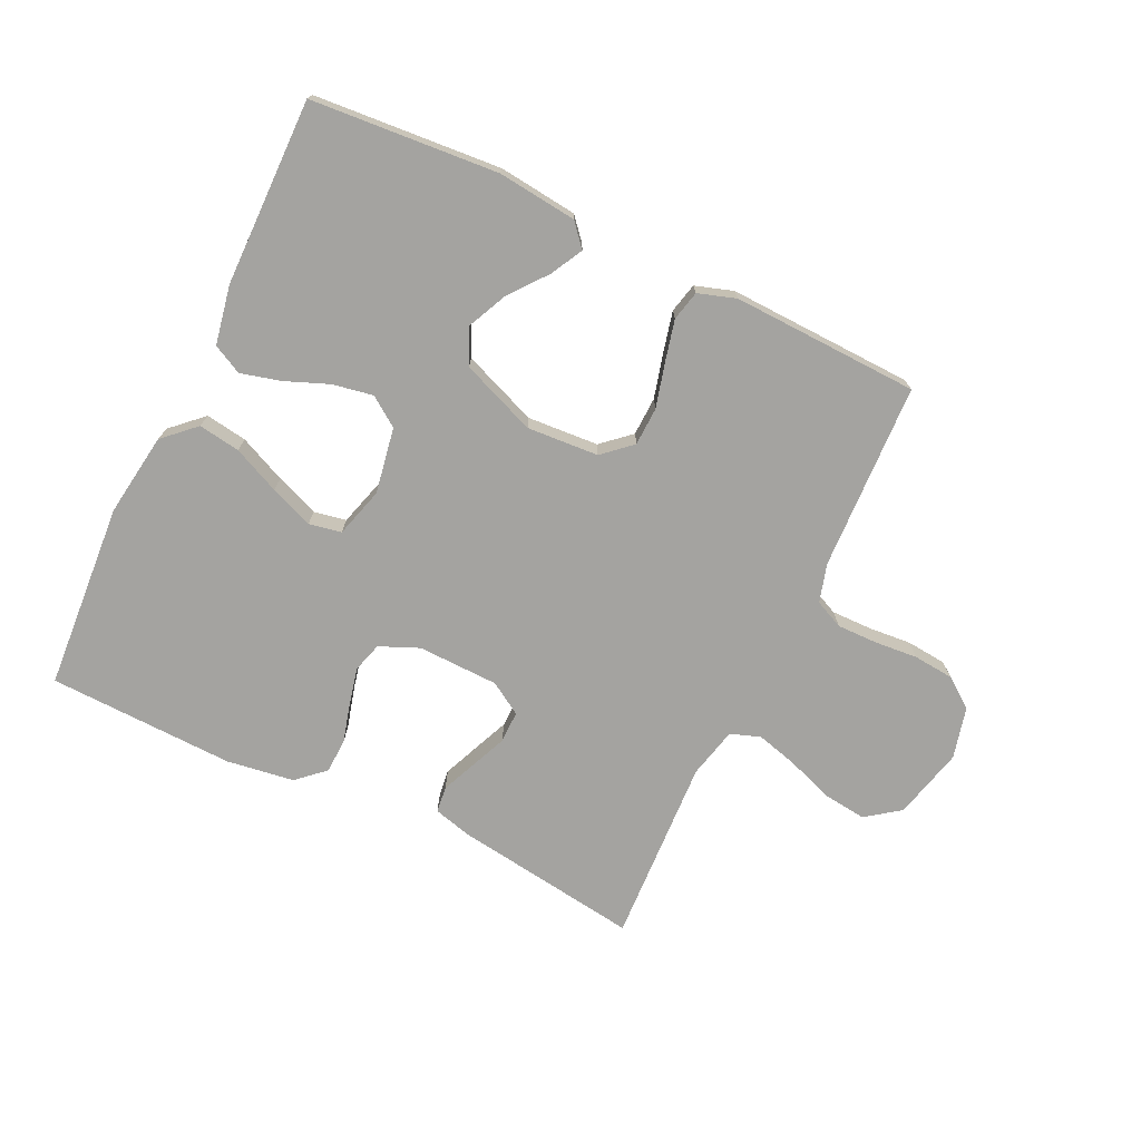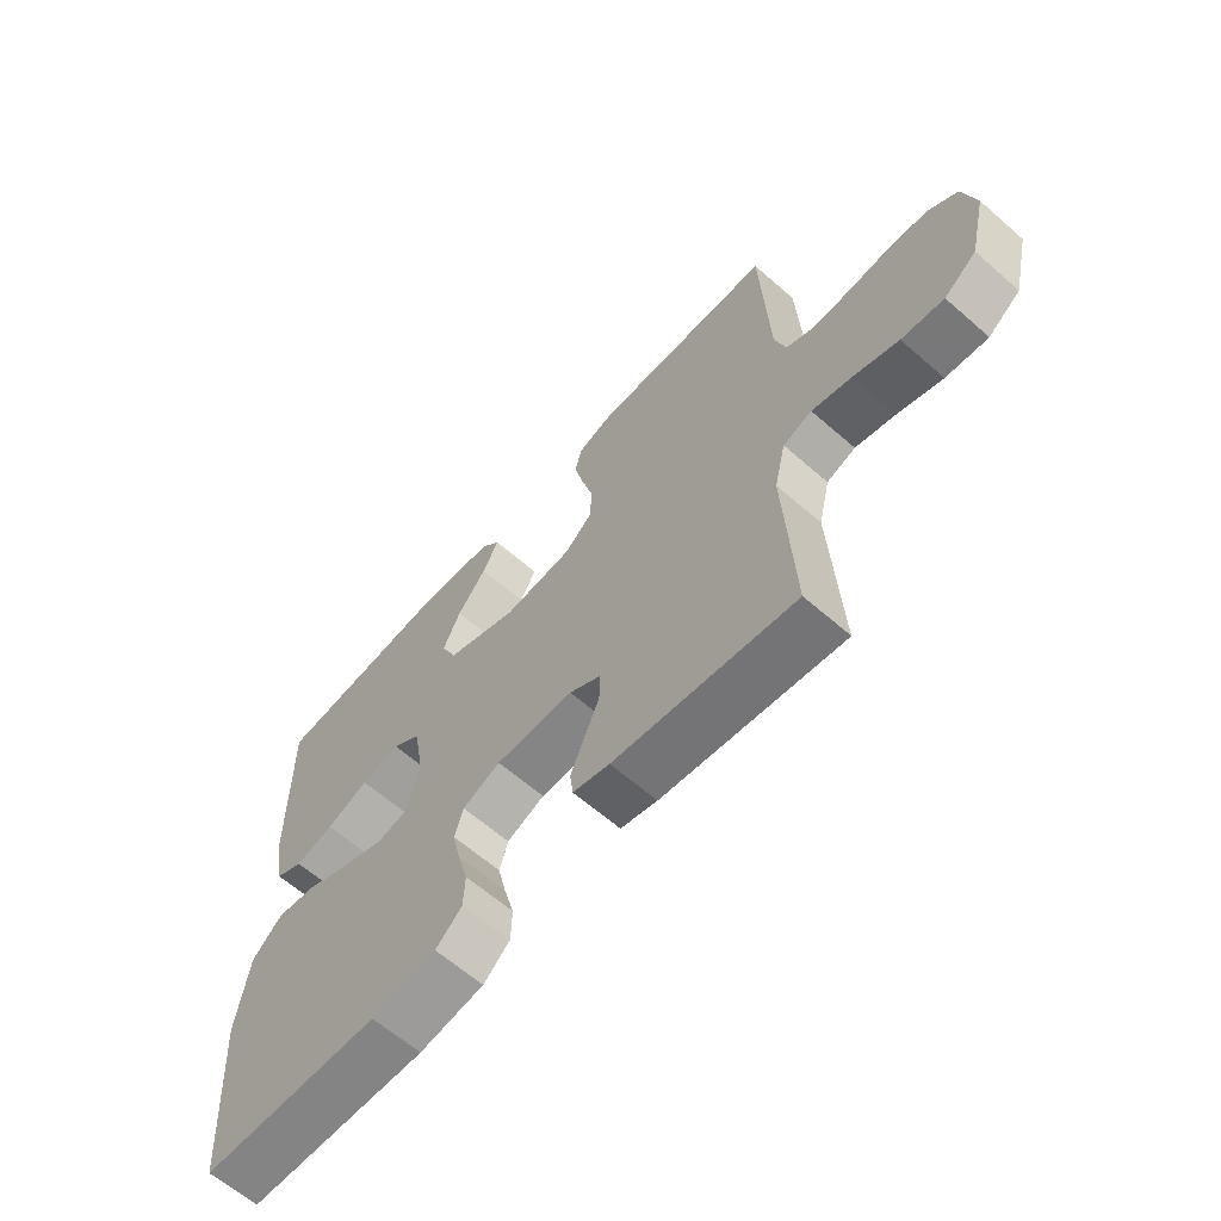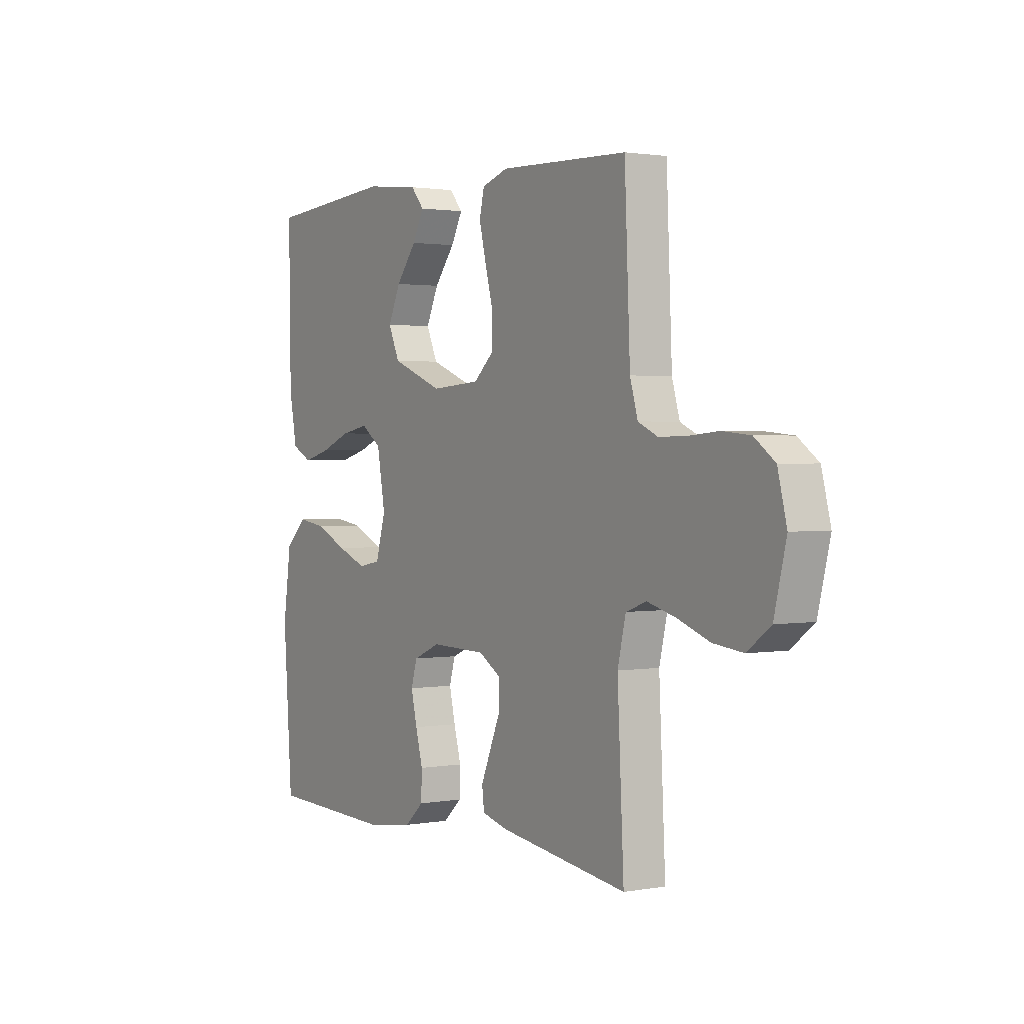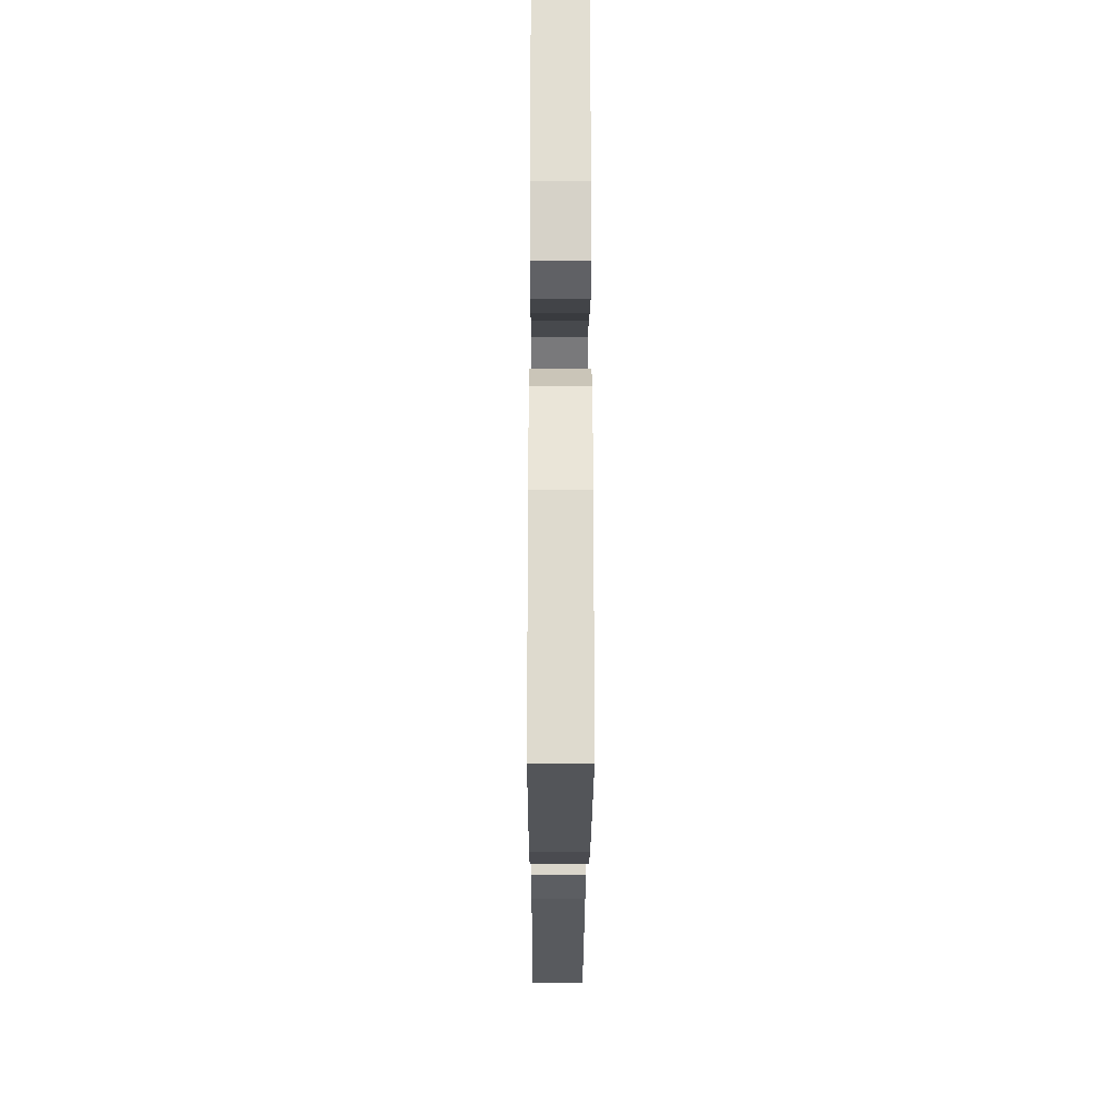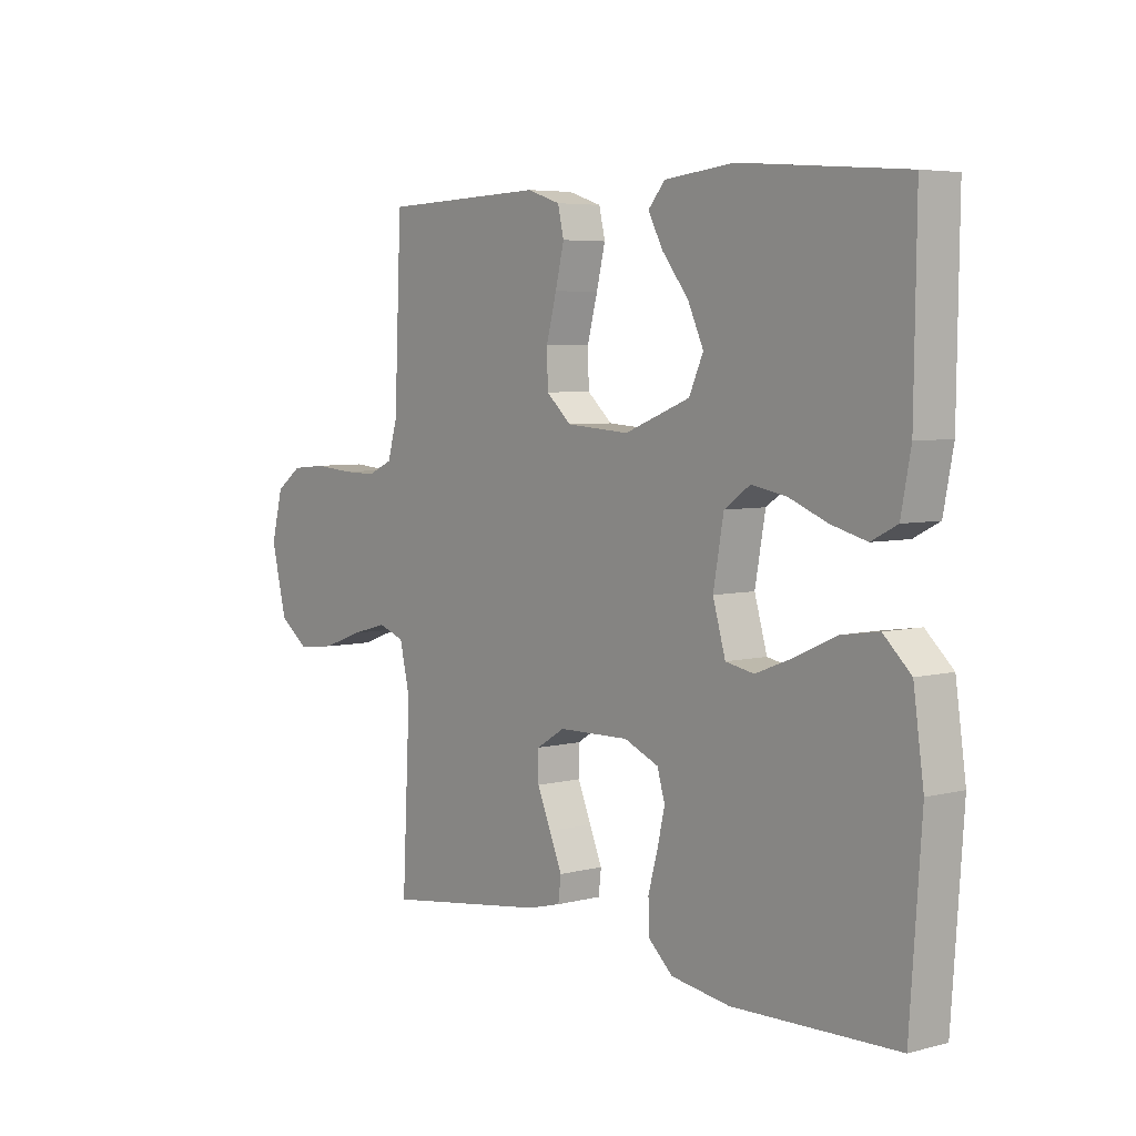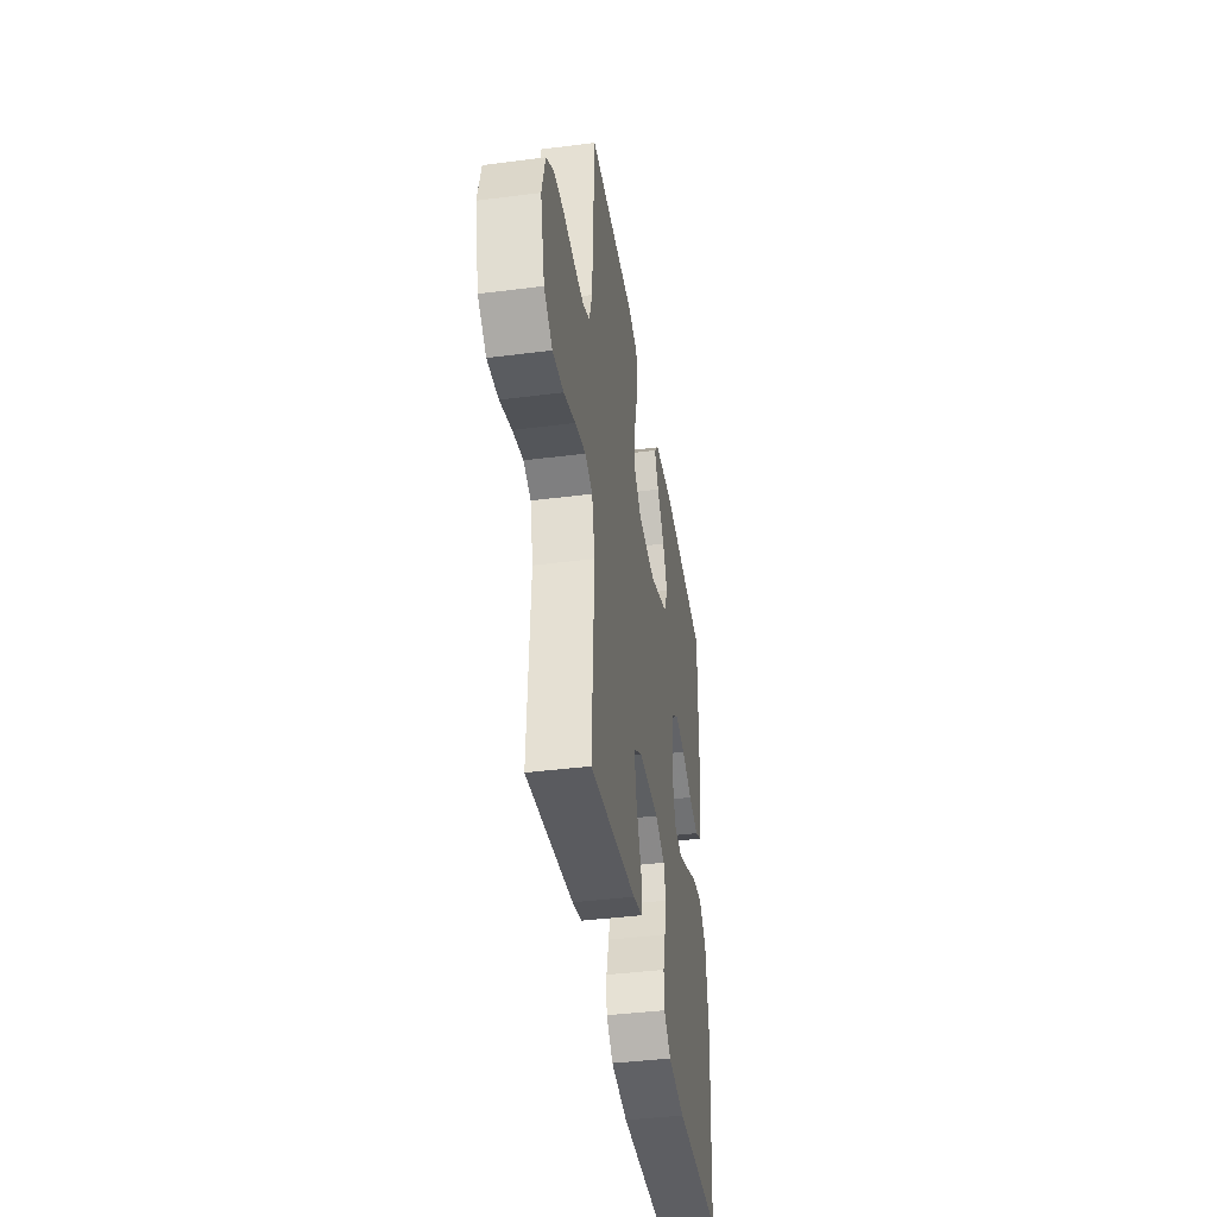
<metadata>
{"format":"obj","ext":"obj","renderer":"f3d","projection":"perspective","resolution":1024,"background":"white","views":[{"elev":-73.0,"azim":-25.6,"up":"+Y"},{"elev":-62.9,"azim":48.5,"up":"+Z"},{"elev":1.6,"azim":57.6,"up":"+Z"},{"elev":-22.8,"azim":-90.2,"up":"+Z"},{"elev":5.3,"azim":-128.8,"up":"+Z"},{"elev":-40.8,"azim":98.9,"up":"+Z"}]}
</metadata>
<code>
v 0.5 0.07 -0.5
v 0.2 0.07 -0.458
v 0.139 0.07 -0.442
v 0.134 0.07 -0.4
v 0.157 0.07 -0.345
v 0.182 0.07 -0.286
v 0.182 0.07 -0.235
v 0.13 0.07 -0.203
v 0 0.07 -0.2
v -0.063 0.07 -0.227
v -0.077 0.07 -0.275
v -0.063 0.07 -0.335
v -0.046 0.07 -0.397
v -0.048 0.07 -0.453
v -0.092 0.07 -0.493
v -0.2 0.07 -0.509
v -0.5 0.07 -0.5
v -0.521 0.07 -0.2
v -0.502 0.07 -0.066
v -0.452 0.07 -0.019
v -0.385 0.07 -0.029
v -0.31 0.07 -0.063
v -0.241 0.07 -0.09
v -0.189 0.07 -0.08
v -0.166 0.07 0
v -0.185 0.07 0.106
v -0.232 0.07 0.139
v -0.297 0.07 0.127
v -0.367 0.07 0.099
v -0.431 0.07 0.082
v -0.478 0.07 0.106
v -0.496 0.07 0.2
v -0.5 0.07 0.5
v -0.2 0.07 0.524
v -0.073 0.07 0.51
v -0.042 0.07 0.474
v -0.069 0.07 0.423
v -0.117 0.07 0.362
v -0.146 0.07 0.299
v -0.12 0.07 0.241
v 0 0.07 0.194
v 0.115 0.07 0.202
v 0.161 0.07 0.243
v 0.163 0.07 0.305
v 0.144 0.07 0.376
v 0.128 0.07 0.442
v 0.139 0.07 0.49
v 0.2 0.07 0.51
v 0.5 0.07 0.5
v 0.513 0.07 0.2
v 0.531 0.07 0.138
v 0.577 0.07 0.117
v 0.641 0.07 0.118
v 0.711 0.07 0.124
v 0.776 0.07 0.118
v 0.824 0.07 0.083
v 0.845 0.07 0
v 0.817 0.07 -0.115
v 0.763 0.07 -0.155
v 0.693 0.07 -0.147
v 0.619 0.07 -0.12
v 0.552 0.07 -0.102
v 0.504 0.07 -0.119
v 0.485 0.07 -0.2
v 0.5 0 -0.5
v 0.2 0 -0.458
v 0.139 0 -0.442
v 0.134 0 -0.4
v 0.157 0 -0.345
v 0.182 0 -0.286
v 0.182 0 -0.235
v 0.13 0 -0.203
v 0 0 -0.2
v -0.063 0 -0.227
v -0.077 0 -0.275
v -0.063 0 -0.335
v -0.046 0 -0.397
v -0.048 0 -0.453
v -0.092 0 -0.493
v -0.2 0 -0.509
v -0.5 0 -0.5
v -0.521 0 -0.2
v -0.502 0 -0.066
v -0.452 0 -0.019
v -0.385 0 -0.029
v -0.31 0 -0.063
v -0.241 0 -0.09
v -0.189 0 -0.08
v -0.166 0 0
v -0.185 0 0.106
v -0.232 0 0.139
v -0.297 0 0.127
v -0.367 0 0.099
v -0.431 0 0.082
v -0.478 0 0.106
v -0.496 0 0.2
v -0.5 0 0.5
v -0.2 0 0.524
v -0.073 0 0.51
v -0.042 0 0.474
v -0.069 0 0.423
v -0.117 0 0.362
v -0.146 0 0.299
v -0.12 0 0.241
v 0 0 0.194
v 0.115 0 0.202
v 0.161 0 0.243
v 0.163 0 0.305
v 0.144 0 0.376
v 0.128 0 0.442
v 0.139 0 0.49
v 0.2 0 0.51
v 0.5 0 0.5
v 0.513 0 0.2
v 0.531 0 0.138
v 0.577 0 0.117
v 0.641 0 0.118
v 0.711 0 0.124
v 0.776 0 0.118
v 0.824 0 0.083
v 0.845 0 0
v 0.817 0 -0.115
v 0.763 0 -0.155
v 0.693 0 -0.147
v 0.619 0 -0.12
v 0.552 0 -0.102
v 0.504 0 -0.119
v 0.485 0 -0.2
f 58 59 60 61
f 58 61 62
f 57 58 62
f 56 57 62
f 53 54 55 56
f 52 53 56 62
f 51 52 62 63
f 47 48 49 50
f 44 45 46 47
f 44 47 50 51
f 35 36 37 38
f 35 38 39
f 34 35 39
f 33 34 39
f 32 33 39 40
f 28 29 30 31
f 27 28 31 32
f 19 20 21 22
f 19 22 23
f 18 19 23
f 17 18 23 24
f 15 16 17 24
f 12 13 14 15
f 11 12 15 24
f 3 4 5 6
f 1 2 3 6
f 64 1 6 7
f 63 64 7 8
f 43 44 51 63
f 42 43 63 8
f 41 42 8 9
f 27 32 40 41
f 26 27 41
f 25 26 41 9
f 10 11 24 25
f 9 10 25
f 125 124 123 122
f 126 125 122
f 126 122 121
f 126 121 120
f 120 119 118 117
f 126 120 117 116
f 127 126 116 115
f 114 113 112 111
f 111 110 109 108
f 115 114 111 108
f 102 101 100 99
f 103 102 99
f 103 99 98
f 103 98 97
f 104 103 97 96
f 95 94 93 92
f 96 95 92 91
f 86 85 84 83
f 87 86 83
f 87 83 82
f 88 87 82 81
f 88 81 80 79
f 79 78 77 76
f 88 79 76 75
f 70 69 68 67
f 70 67 66 65
f 71 70 65 128
f 72 71 128 127
f 127 115 108 107
f 72 127 107 106
f 73 72 106 105
f 105 104 96 91
f 105 91 90
f 73 105 90 89
f 89 88 75 74
f 89 74 73
f 1 65 66 2
f 2 66 67 3
f 3 67 68 4
f 4 68 69 5
f 5 69 70 6
f 6 70 71 7
f 7 71 72 8
f 8 72 73 9
f 9 73 74 10
f 10 74 75 11
f 11 75 76 12
f 12 76 77 13
f 13 77 78 14
f 14 78 79 15
f 15 79 80 16
f 16 80 81 17
f 17 81 82 18
f 18 82 83 19
f 19 83 84 20
f 20 84 85 21
f 21 85 86 22
f 22 86 87 23
f 23 87 88 24
f 24 88 89 25
f 25 89 90 26
f 26 90 91 27
f 27 91 92 28
f 28 92 93 29
f 29 93 94 30
f 30 94 95 31
f 31 95 96 32
f 32 96 97 33
f 33 97 98 34
f 34 98 99 35
f 35 99 100 36
f 36 100 101 37
f 37 101 102 38
f 38 102 103 39
f 39 103 104 40
f 40 104 105 41
f 41 105 106 42
f 42 106 107 43
f 43 107 108 44
f 44 108 109 45
f 45 109 110 46
f 46 110 111 47
f 47 111 112 48
f 48 112 113 49
f 49 113 114 50
f 50 114 115 51
f 51 115 116 52
f 52 116 117 53
f 53 117 118 54
f 54 118 119 55
f 55 119 120 56
f 56 120 121 57
f 57 121 122 58
f 58 122 123 59
f 59 123 124 60
f 60 124 125 61
f 61 125 126 62
f 62 126 127 63
f 63 127 128 64
f 64 128 65 1

</code>
